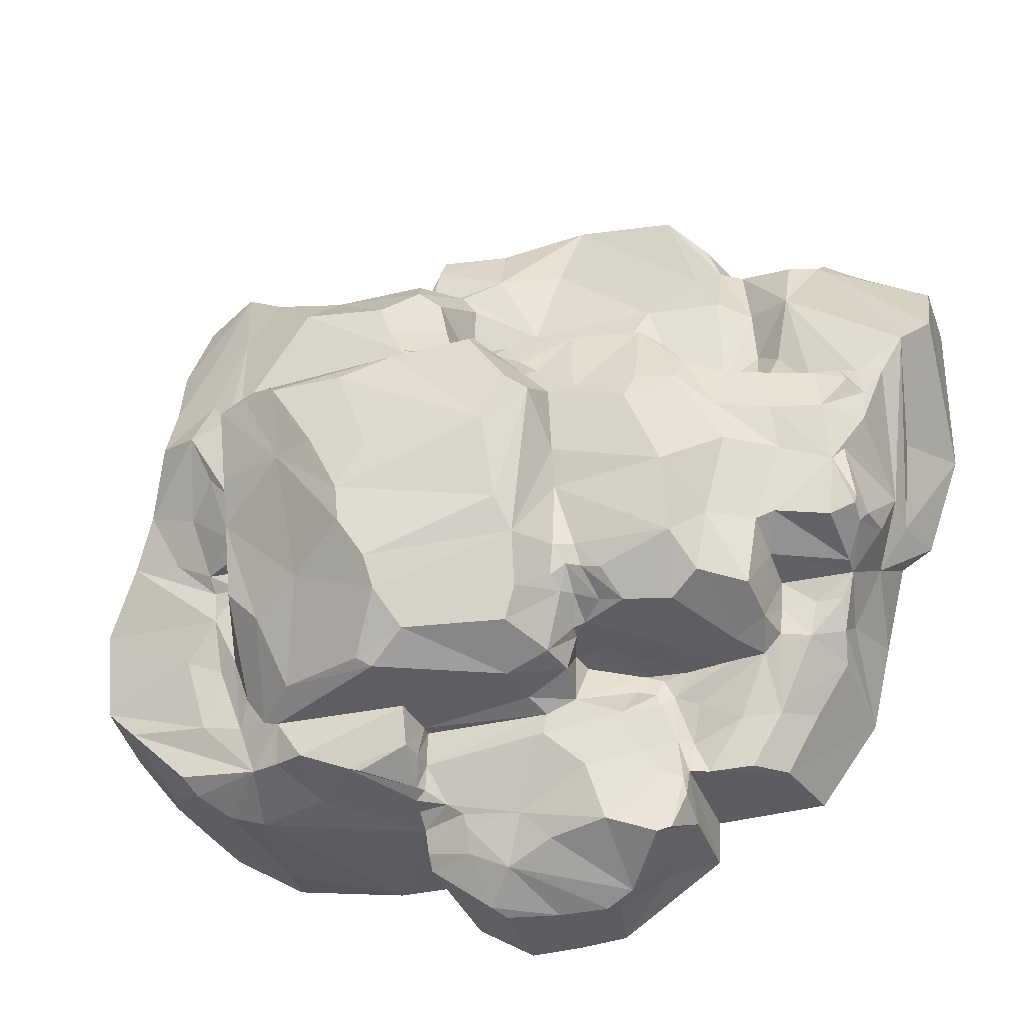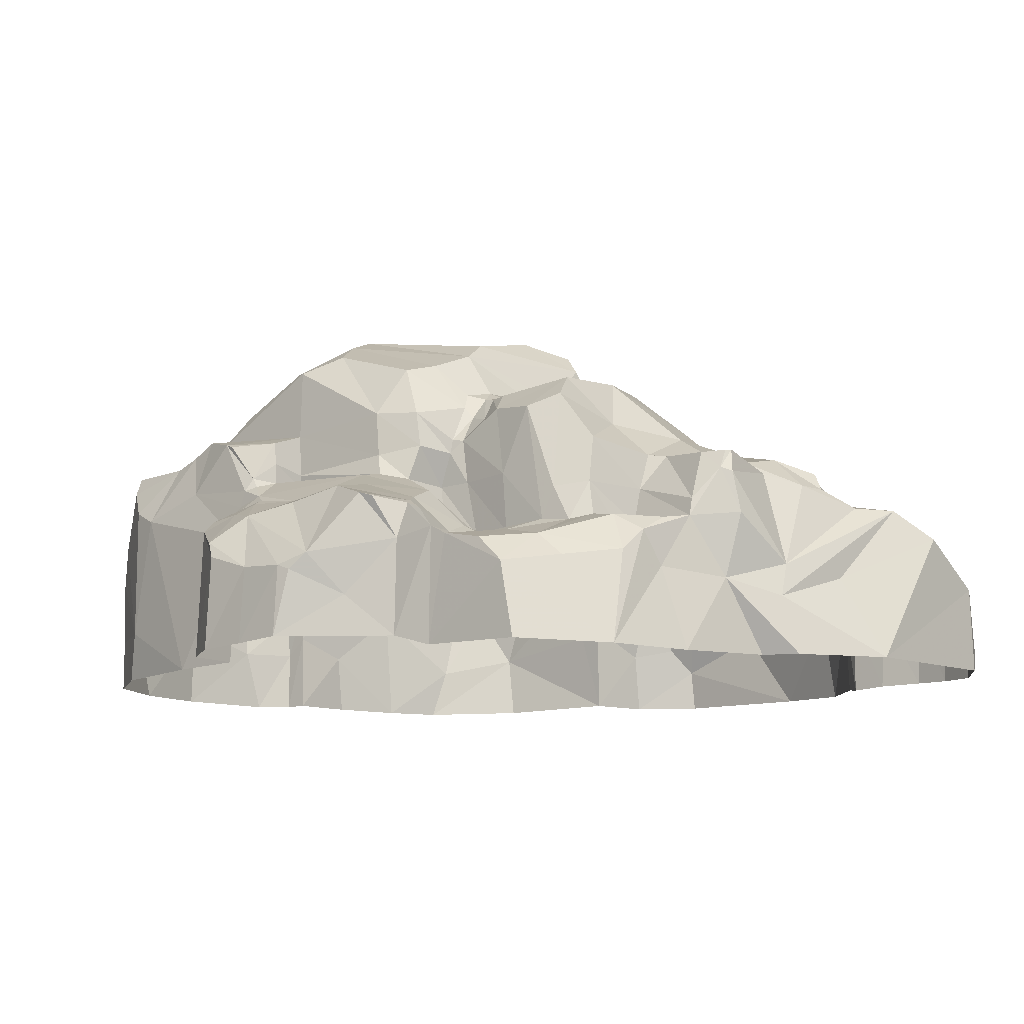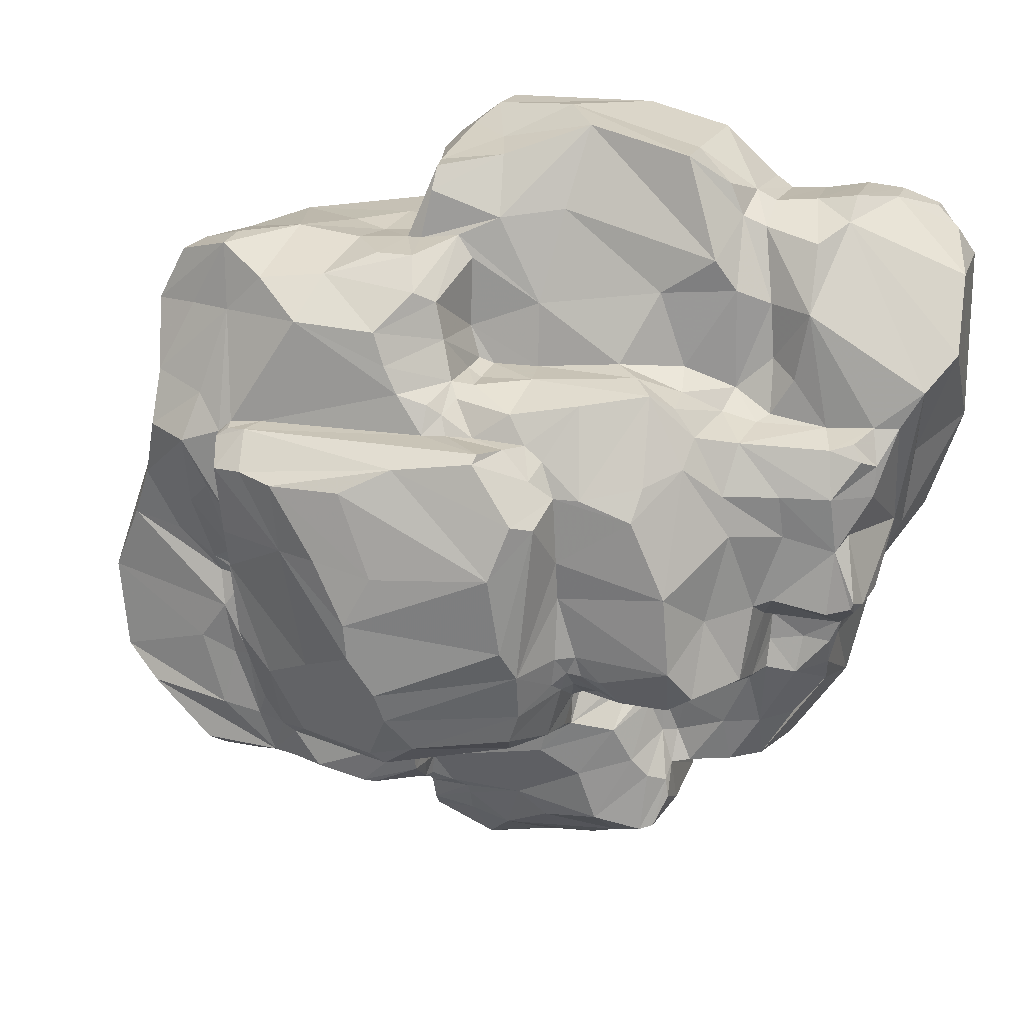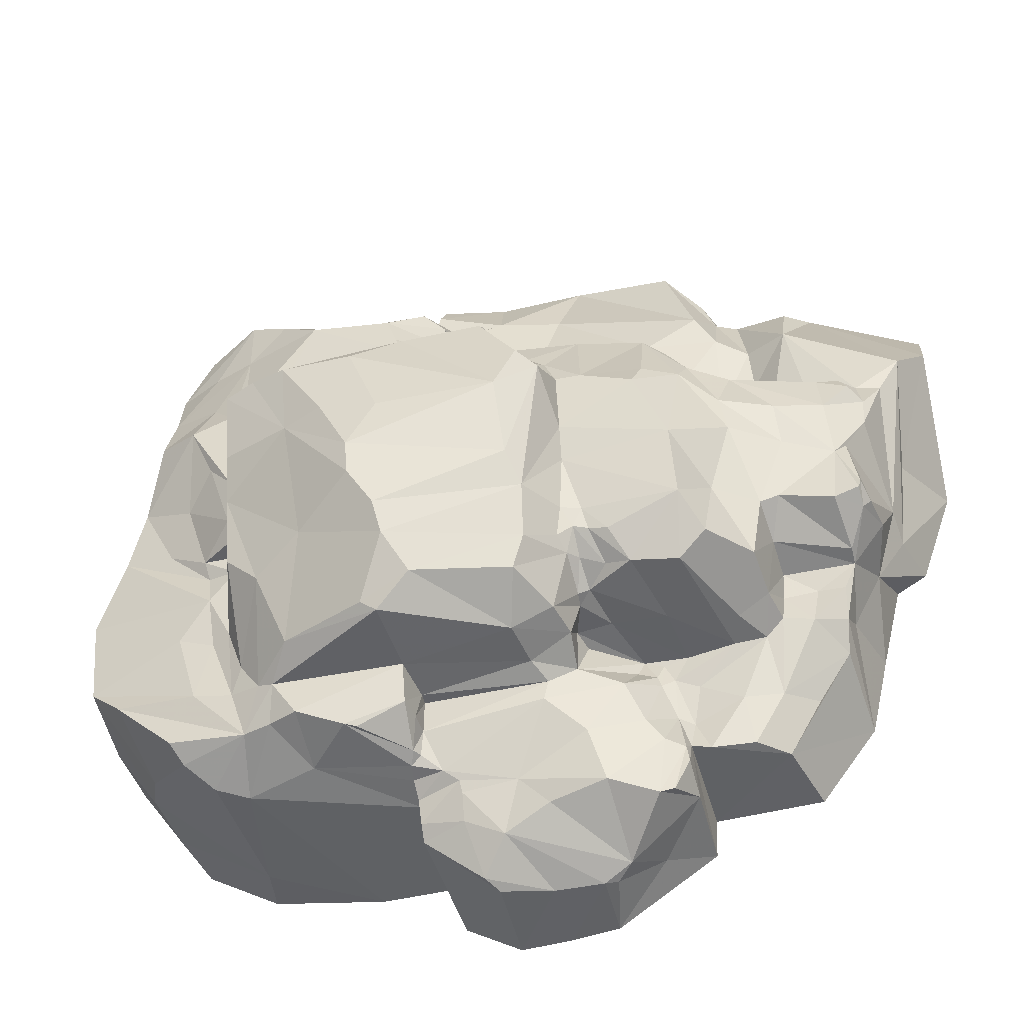
<metadata>
{"format":"obj","ext":"obj","renderer":"f3d","projection":"perspective","resolution":1024,"background":"white","views":[{"elev":-33.2,"azim":-161.3,"up":"+Z"},{"elev":-10.8,"azim":-137.3,"up":"+Y"},{"elev":16.8,"azim":-163.0,"up":"+Z"},{"elev":-45.8,"azim":-164.7,"up":"+Z"}]}
</metadata>
<code>
g default
v 85.09 109.5 -253.9
v 219.8 142.6 -241.7
v 85.09 0 -254.7
v 151.6 -1.201 -254.3
v 81.15 152.4 -246
v 159.7 161.1 -238.4
v 121.8 201.9 -234.4
v 76.66 163.6 -240.5
v 112.5 198.6 -236.3
v 245.6 154.1 -236.6
v 247.4 -2.431 -237.1
v 239.8 39.68 -240.8
v 265.3 177.1 -224.8
v 321.7 42.5 -190.2
v 310.4 -2.431 -198.5
v 310.2 131.9 -198.6
v 324.2 98.61 -189.9
v 208.7 193.2 -218.8
v 159.7 211.6 -220.9
v 272.6 193.8 -213.9
v 73.57 198.9 -219.5
v 184.7 200.6 -219.6
v 345.9 73.37 -159.6
v 344.6 -2.431 -140.7
v 352.7 182.8 -136.5
v 351.5 123.1 -153
v 322.9 192.5 -165.4
v 362.5 73.37 -71.65
v 359.2 -2.431 -76.52
v 362.6 119.6 -83.45
v 359.8 184.5 -60.96
v 362.2 117.6 4.303
v 362.5 89.06 -3.99
v 362.2 145.4 -38.78
v 352.5 -2.431 8.062
v 357.3 52.15 -5.515
v 346.8 130.5 34.35
v 341.2 89.06 35.32
v 337.8 52.15 36.07
v 336.3 -1.518 34.72
v 317.6 191.1 36.59
v 315.9 116.3 36.96
v 318.9 68.48 37.03
v 316.6 -1.518 36.36
v 331.8 199.1 -4.992
v 313.1 212.8 36.59
v 69.54 161.6 -220.8
v 68.11 172.8 -192.3
v 72.98 209.4 -189.7
v 68.95 162.2 -192.1
v 70.55 179.5 -219.6
v 179.9 214.3 -190.4
v 193.6 210.4 -185.4
v 76.1 269.8 -185.2
v 88.62 273.1 -177
v 160.5 243.4 -174.5
v 219.6 201.2 -181.6
v 252.7 201.7 -175.2
v 209.9 210.4 -162.2
v 182.5 262.3 -117
v 223.5 212 -122.6
v 211.7 256.9 -86.05
v 270.3 204.4 -112.9
v 239.5 204.4 -125.5
v 224 212 -52.06
v 214.5 265.8 -23.75
v 223.3 240.9 -18.83
v 222.9 232 -35.36
v 225.5 214 -36.46
v 244.4 212 -80.18
v 252.3 212.9 -34.92
v 249.4 205.7 -49.17
v 64.41 302.3 -134
v 89.65 319.7 -76.07
v 139.9 285.6 -98.24
v 46.33 284.1 -163.4
v 69.45 312.5 -108.7
v 287.3 206.1 -14.04
v 267.2 224.7 17.68
v 241.1 248.3 39.26
v 258.1 257.9 80.11
v 292.8 240.2 87.71
v 220.8 252.2 16.03
v 223.2 259 91.23
v 211.1 283.1 11.62
v 211.5 297.2 70.2
v 152.4 305.8 7.036
v 153.6 319.3 65.79
v 219.8 272.4 90.8
v 301.4 191.1 90.41
v 311.1 116.3 65.79
v 314.7 51.05 83.96
v 316.6 -1.518 91.73
v -18.12 218.2 -181.3
v -30.81 260.1 -157.2
v -51.76 216.7 -165.3
v -23.71 179.6 -183.5
v -32.86 160.2 -190.6
v -58.14 185.8 -166.7
v -55.41 154.6 -178
v -44.07 283.1 -91.49
v -34.6 299.3 -66.13
v -40.97 266.9 -131.3
v 116.8 321.3 6.205
v 91.11 323.3 -46.43
v 67.87 322.2 -4.975
v 94.48 320 64.61
v -29.26 315.1 0.3198
v -12.28 301 92.36
v -45.3 306.3 44.26
v 53.07 308.2 84.46
v 185.1 307.6 71.92
v 191.4 279.1 100.3
v 209.1 272 98.05
v -14.08 292.9 98.77
v 212.1 258.6 100.6
v 185.4 258.1 102.4
v 44.29 258.5 100.9
v -40.95 250.2 96.96
v 3.328 251 100.1
v -60.02 290.4 38.44
v -55.77 250.7 84.43
v -66.98 256.9 56.18
v -48.81 266.6 72.01
v -27.15 264.8 96.34
v -66.1 226.6 -119.2
v -65.55 182.3 -136.7
v -60.81 135.4 -140.6
v -55.72 152.8 -137.7
v -66.86 194.6 -135
v -65.74 245.4 -85.92
v -61.51 240.2 -111
v -68.39 252.9 0.6751
v -68.14 246 -31.96
v 303.1 97.4 142.9
v 297.1 204.3 190.1
v 290 226.4 133
v 299.1 148.9 108.6
v 301.9 -1.95 150.6
v 273.6 96.9 219.5
v 272.5 207.1 233.9
v 283.8 -1.95 195.8
v 274.5 42.66 205.5
v 268.2 168.9 237.2
v 253.4 107.5 236.9
v 218.7 54.85 246.7
v 205.6 -1.95 239.4
v 226.4 196.9 249.1
v 225.5 229.7 245
v 222.7 234.6 190
v 258.9 221.6 191.1
v 245.4 245.3 119.6
v 153.5 258.4 188.5
v 189.2 242.3 220.4
v 86.25 253.7 182.6
v 66.36 255.6 132.9
v 42.46 250 124.3
v 29.13 225.6 140
v 30.83 246.4 116.3
v 25.54 253.3 100.5
v 44.73 217.1 203.2
v 77.37 254.7 155.3
v 60.48 229.2 212.2
v 38.07 217.7 172.3
v 99.54 205.3 239.3
v 68.99 206.3 238.7
v 139.5 224.8 223
v 184.7 161.4 250.9
v 129.1 166.5 244.3
v 117.5 72.01 251.1
v 155.2 104.8 247.8
v 123.3 119.5 242.7
v 99.51 -0.1338 256.9
v 97.07 79.82 251.4
v 96.13 117.8 244.4
v 89 158.7 245.2
v 42.33 165.1 249.9
v 75.1 165.1 245.9
v 30.18 165.1 231.5
v 32.64 162.1 173.3
v 24.04 165.7 147.2
v 26.58 187.4 143.2
v -32.14 199.9 139.8
v -26.23 162.3 142.1
v 11.89 217.9 136.3
v 13.74 193.7 137.2
v 11.53 164 142.6
v 21.69 234.5 127.6
v -26.04 244 120.3
v -117 184.6 143.2
v -96.44 163 148.6
v -134.3 210.6 135.4
v -25.9 157.8 194.8
v -80.76 230.3 127.9
v -88.13 256.2 55.87
v -137.2 240.7 66.54
v -130.9 254 40.2
v -157.8 249 -24.44
v -161.3 243.6 -90
v -81.61 238.3 -84.54
v -101.4 233.8 -107
v -73.73 236 -100.2
v -177.2 221.9 -117.4
v -114.7 215.9 -129.7
v -153.7 211.4 -133.5
v -73.96 216.3 -116.8
v -130.6 155 -138.9
v -76.13 193 -131.5
v -185.8 136.8 -135.9
v -176.5 109.5 -140
v -85.41 233.1 -102.9
v -93.77 210.8 -123.2
v -100.6 104.4 -139.4
v -136.6 103.9 -141
v -84.95 153.6 -135
v -208.6 180.1 -111.3
v -212 140.1 -120.4
v -218.1 111 -123
v -202.8 106.5 -136.3
v 72.7 155.9 -239.9
v 83.77 137.6 -248.8
v 57.81 144.3 -249.5
v -28.4 157.9 -205.6
v -89.47 138.5 -187.2
v -96.16 111.9 -156.6
v -116.3 102.6 -144.9
v -110.8 107.3 -159.4
v -124.2 101 -160.6
v -113.9 107.3 -169.1
v -133.1 97.21 -228.1
v -131.2 111 -239.8
v -124.4 97.6 -198.1
v -103.2 126.3 -218.8
v -58.75 141.7 -230.9
v -71.27 132.1 -275.4
v -116.1 119.3 -234.9
v -109.8 119.5 -287.1
v -121.1 116.1 -283.4
v -133.7 112.3 -255.4
v -134.4 81.68 -268.2
v 0.07978 130.9 -259.6
v 15.23 114.5 -297.9
v 45.04 132.9 -265.3
v 82.05 120.1 -278.9
v 46.61 121.3 -284.6
v 46.14 137.7 -256.6
v 82.91 126.2 -260.3
v 82.68 109.5 -289.7
v 78.95 0 -297.9
v 37.97 91.27 -320.1
v 32.48 0 -326.1
v 29.07 77.66 -324.6
v -75.47 71.52 -312.6
v -23.31 123.4 -281.8
v -51.52 62.44 -321.6
v -11.4 64.95 -322.6
v -10.16 1.645 -325.5
v -49.57 4.315 -323.3
v -61.77 58.28 -318.9
v -131.7 2.856 -267.2
v -96.6 37.26 -289.7
v -132.9 -0.8796 -229.6
v -170 201.5 101.2
v -164.2 216.9 77.78
v -153.2 201.2 123.9
v -207.1 61.06 -224
v -222.1 -2.58 -226.2
v -183 82.84 -223.9
v -147.9 89.57 -226.9
v -264.6 74.01 -141
v -270.3 -4.706 -159.9
v -243.1 107 -126.6
v -209.8 87.93 -182.9
v -271.2 105.2 -96.2
v -268.8 92.44 -119.5
v -235.6 66.11 -179.2
v -135.9 88.06 -199.5
v -178.3 94.36 -184.9
v -143.6 97.08 -168.2
v -216.8 172.8 -48.04
v -220.2 140.1 -63.79
v -221.9 108.9 -73.99
v -220 107.3 -98.47
v -248.4 103.8 -94.09
v -281.6 108.3 -74.74
v -287.5 -5.389 -88.17
v -307 -4.285 -12.47
v -296.7 57.76 -46.79
v -272.1 63.54 -101.1
v -199.9 199.5 18.93
v 92.21 -0.1338 313.6
v 90.25 54.23 305.7
v 69.71 125.8 306.4
v 65.66 164.4 286
v 63.98 153.7 305.2
v 43.2 -0.1338 346.5
v 59.92 60.42 329.8
v -57.86 115.7 338.6
v -28.48 67.12 349
v 45.27 36.99 344.4
v 12.24 134.7 314
v 24.14 96.47 323
v -80.37 -1.09 345.4
v -144.2 127.9 317.9
v -141.4 75.95 318
v -148.2 -2.555 326.8
v 8.203 158.5 265.1
v -43 140.2 271.7
v -171.1 141.9 235.3
v -126.1 144.1 206.9
v -174.5 104.5 293.8
v -214.2 119.8 198.3
v -187.6 132.9 209.8
v -185.2 102.6 267.2
v -190.3 71.58 284.8
v -192.9 -2.555 285.8
v -145.8 136.9 144.5
v -187.3 125.4 127
v -180.6 145.9 110.8
v -150.1 162.3 128.6
v -250 113.5 248.5
v -249.6 138.4 194.4
v -204.6 100.7 258.9
v -206.3 68.4 275.8
v -273.4 65.49 282.5
v -271.2 87.03 263.3
v -239.7 60.61 277.4
v -276.9 165.9 -51.59
v -281.8 123.1 -71.71
v -182.3 204.3 -54.26
v -232 170.1 -42.03
v -203 184.4 94.89
v -194 201 53.12
v -209.7 145.9 103.7
v -218.1 130.9 107.5
v -217.2 119 152.5
v -265.9 136.1 100.8
v -237.5 132.2 137.9
v -325.8 133 103.1
v -344.9 132.6 134.4
v -305.7 138.4 103.7
v -274.5 166.5 89.61
v -278.6 174.8 50.09
v -292.9 159.1 94.19
v -300.1 163.4 80.51
v -310.8 147.7 74.2
v -308.8 147.7 48.26
v -291.2 155.6 16.05
v -282.1 164.4 2.695
v -237.5 183.9 51.61
v -240.3 175.2 15.49
v -297.3 165.9 -45.1
v -299.5 166.5 -39.81
v -297.7 150.1 -52.89
v -309.1 112.1 -40.87
v -304.5 146.8 -45.42
v -317.6 73.74 9.65
v -333.4 -4.285 3.18
v -320.5 45.29 -1.588
v -367.5 108.1 162.2
v -365.6 69.88 221.8
v -303.8 40.31 279.1
v -351.8 14.35 251.1
v -333.7 10.47 268.4
v -331.4 66.46 68.76
v -363.7 -2.081 86.6
v -364.8 -1.731 227.1
v -333.7 -2.635 268.4
v -206.3 -4.394 275.8
v -235.6 -2.584 277
v -272.3 -1.88 283.2
v -302.5 -2.272 279.9
g ColombMount_S_LOW
f 1 2 4 3
f 2 1 6
f 6 221 5 7
f 7 5 8 9
f 4 12 11
f 12 2 10
f 4 2 12
f 12 17 14
f 11 12 14 15
f 16 10 13
f 12 10 16 17
f 2 6 22 18
f 6 7 19
f 10 2 18
f 13 18 20
f 13 10 18
f 9 8 21
f 22 6 19
f 15 14 23 24
f 17 16 25 26
f 14 17 26 23
f 16 27 25
f 13 20 27 16
f 24 23 28 29
f 23 26 30 28
f 30 26 25
f 30 25 31
f 28 30 32 33
f 32 30 31 34
f 29 28 36 35
f 36 28 33
f 33 32 37 38
f 36 33 38 39
f 35 36 39 40
f 38 37 41 42
f 39 38 42 43
f 40 39 43 44
f 37 45 41
f 32 34 37
f 37 34 45
f 45 34 31
f 41 45 46
f 8 220 47 51
f 21 51 48 49
f 51 47 50 48
f 21 8 51
f 7 9 21 49
f 19 49 52
f 7 49 19
f 18 22 52 53
f 22 19 52
f 52 49 54
f 53 52 56
f 56 52 54 55
f 27 20 18 58
f 57 18 53
f 58 18 57
f 53 56 60 59
f 59 60 62 61
f 57 53 59
f 58 57 64 63
f 57 59 61 64
f 61 62 65
f 65 68 69
f 68 62 66 67
f 65 62 68
f 63 64 70
f 64 61 70
f 61 65 70
f 65 72 70
f 65 71 72
f 65 69 71
f 71 69 68
f 71 68 67
f 56 55 75 60
f 75 55 73
f 55 54 76 73
f 75 73 77 74
f 25 27 58 63
f 45 31 70 72
f 31 25 63 70
f 72 71 78 45
f 46 45 78
f 78 79 46
f 71 67 79 78
f 79 80 81
f 46 79 81 82
f 79 67 80
f 80 67 83
f 81 80 83 84
f 83 67 66 85
f 84 83 86 89
f 66 62 60 75
f 66 87 85
f 75 74 87 66
f 86 85 87 112
f 86 83 85
f 42 41 90 91
f 43 42 91 92
f 44 43 92 93
f 41 46 90
f 90 46 82
f 76 54 94 95
f 95 94 96
f 49 48 97 94
f 48 50 98 97
f 54 49 94
f 94 97 99 96
f 97 98 100 99
f 73 76 103 101
f 77 73 101 102
f 103 76 95
f 87 74 105 104
f 88 87 104
f 88 104 106 107
f 104 105 106
f 74 77 102
f 105 74 102 108
f 106 105 108
f 107 106 108 111
f 111 108 110 109
f 111 112 88 107
f 112 87 88
f 89 86 113 114
f 113 86 112 111
f 111 109 115 113
f 89 114 116 84
f 114 113 117 116
f 113 115 118 117
f 120 125 119
f 109 124 125 115
f 123 124 110 121
f 125 124 119
f 122 124 123
f 109 110 124
f 108 102 121 110
f 102 101 121
f 95 96 126 103
f 96 130 126
f 99 100 129 127
f 129 100 128
f 96 99 127 130
f 101 103 132 131
f 132 103 126
f 123 121 133
f 133 121 101 134
f 134 101 131
f 91 138 135 92
f 90 137 136 138
f 90 82 137
f 91 90 138
f 138 136 135
f 92 135 139 93
f 135 136 144 140
f 139 135 143 142
f 143 135 140
f 144 136 141
f 140 144 145
f 143 140 145 146
f 142 143 146 147
f 144 141 149 148
f 136 151 149 141
f 137 82 152 150
f 137 150 151
f 136 137 151
f 151 150 149
f 84 152 81
f 150 152 84 116
f 152 82 81
f 150 116 153
f 149 150 154
f 154 150 153
f 153 116 117
f 153 162 155
f 117 118 156
f 156 118 157
f 118 115 160
f 157 118 159
f 158 159 188
f 159 160 120
f 157 159 158
f 159 118 160
f 160 115 125 120
f 158 162 156
f 158 156 157
f 155 161 163
f 155 162 164 161
f 164 162 158
f 154 153 167
f 167 153 155 163
f 167 163 166 165
f 149 154 168 148
f 154 167 169 168
f 167 165 169
f 145 144 148 168
f 146 171 170
f 146 145 168 171
f 171 172 170
f 168 169 172 171
f 146 170 173 147
f 173 170 174
f 172 169 176 175
f 170 172 175 174
f 176 169 165
f 176 165 166 178
f 178 166 177
f 163 161 177 166
f 161 164 180 179
f 164 182 181 180
f 161 179 177
f 164 158 182
f 182 158 185 186
f 181 182 186 187
f 186 185 183
f 187 186 183 184
f 188 159 120 189
f 185 158 188 189
f 120 119 189
f 185 189 183
f 180 181 187 184
f 184 183 190 191
f 183 194 192 190
f 179 180 193
f 193 180 184
f 193 184 191
f 183 189 194
f 119 122 194 189
f 192 194 195 196
f 196 195 197
f 122 123 195 194
f 119 124 122
f 123 133 197 195
f 133 134 198 197
f 134 200 199 198
f 134 131 200
f 200 211 201
f 199 200 201
f 200 131 202
f 199 201 204 205 203
f 132 202 131
f 132 126 202
f 204 201 211 212
f 206 202 126
f 126 130 206
f 208 212 206
f 208 206 130
f 205 204 207 210 209
f 212 211 202 206
f 204 212 208 207
f 200 202 211
f 208 130 127
f 208 215 207
f 207 214 210
f 129 128 213 215
f 127 129 215 208
f 215 213 214 207
f 203 205 209 216
f 216 209 217
f 217 219 218
f 219 209 210
f 217 209 219
f 98 50 47
f 8 5 220
f 6 1 221
f 5 221 222
f 47 223 98
f 47 220 222 223
f 220 5 222
f 100 98 223 224
f 213 128 100 225
f 225 100 224
f 213 225 227 226
f 225 224 227
f 214 213 226
f 226 227 229 228
f 227 224 229
f 214 226 228
f 232 236 231 230
f 229 224 233 232
f 228 229 232
f 224 223 234 233
f 233 234 235 236
f 232 233 236
f 236 235 237 231
f 231 237 238 239
f 239 238 240
f 230 231 239 240
f 234 241 235
f 223 222 241
f 223 241 234
f 241 243 242
f 235 241 254
f 241 246 243
f 242 243 245
f 245 243 244
f 246 247 244 243
f 222 221 247 246
f 241 222 246
f 247 221 1
f 1 3 249 248
f 244 247 1 248
f 242 245 250
f 245 244 248 250
f 248 249 252 250
f 252 249 251
f 235 253 237
f 253 254 242
f 254 241 242
f 235 254 253
f 242 256 255 253
f 250 252 256 242
f 240 238 237 253
f 256 252 251 257
f 255 256 257 258
f 253 255 259
f 259 255 258
f 240 261 260
f 240 253 261
f 259 261 253
f 259 258 261
f 260 261 258
f 230 240 260 262
f 192 264 263 265
f 192 196 264
f 197 198 264 196
f 230 262 269
f 269 262 266 268
f 266 262 267
f 266 267 271 270 276
f 273 268 266 276
f 273 276 270 272
f 272 275 274
f 272 270 275
f 230 269 277 232
f 269 268 278 277
f 278 268 273
f 228 277 279
f 228 232 277
f 279 277 278
f 210 214 228 279
f 219 210 279 278
f 218 219 273 272
f 273 219 278
f 216 217 281 280
f 217 218 283 282 281
f 283 284 282
f 272 274 284 283 218
f 284 274 285 282
f 274 275 285
f 275 270 271 289
f 288 289 286
f 288 286 287
f 289 271 286
f 285 275 289
f 285 289 288
f 199 203 330
f 264 198 290
f 290 330 280
f 173 174 292 291
f 174 175 293 292
f 175 176 295 293
f 295 176 178 294
f 291 292 297 300 296
f 292 293 297
f 293 295 301 302
f 300 302 299
f 302 301 298 299
f 297 302 300
f 297 293 302
f 300 299 303 296
f 299 298 304 305
f 303 299 305 306
f 178 177 307 294
f 177 179 193 307
f 301 295 294 307
f 298 301 307 308
f 308 307 193
f 298 308 309 304
f 308 193 310 309
f 310 193 191
f 304 309 314 311
f 314 309 313
f 314 313 312
f 311 314 315
f 305 304 311 315
f 306 305 315 316
f 310 317 313 309
f 310 191 317
f 313 317 318 312
f 265 263 319 320
f 320 319 318 317
f 190 192 265 320
f 191 190 320 317
f 314 312 323
f 323 312 322 321
f 315 314 323 324
f 324 323 321 327
f 327 321 326 325
f 280 281 331
f 281 282 285 329
f 330 198 199
f 330 216 280
f 330 203 216
f 290 198 330
f 331 281 329 328
f 263 264 333 332
f 333 264 290
f 319 263 332 334
f 318 319 334 335
f 322 312 336
f 336 318 335
f 336 312 318
f 322 338 337
f 336 335 338
f 336 338 322
f 338 335 337
f 340 341 339
f 322 337 341 340
f 335 334 337
f 332 350 343 342
f 337 334 332 342
f 342 343 345 344
f 341 337 342 344
f 339 341 346
f 346 341 344 345
f 346 345 343 347
f 347 343 349 348
f 350 351 349 343
f 333 290 351 350
f 332 333 350
f 280 331 351 290
f 331 328 349 351
f 349 328 352 353
f 328 329 354 352
f 285 355 354 329
f 285 288 355
f 353 352 354 356
f 356 354 355
f 348 349 353 356
f 347 348 357
f 357 348 356 355
f 288 287 358 359
f 288 357 355
f 359 357 288
f 326 340 360 361
f 322 340 326 321
f 326 361 362 325
f 362 361 363 364
f 339 346 347 357
f 360 340 365 366
f 340 339 357 359 365
f 359 358 366 365
f 361 360 366 367
f 363 361 367
f 364 363 367 368
f 315 324 369 316
f 324 327 370 369
f 327 325 371 370
f 325 362 372 371
f 362 364 368 372
f 156 162 153 117

</code>
